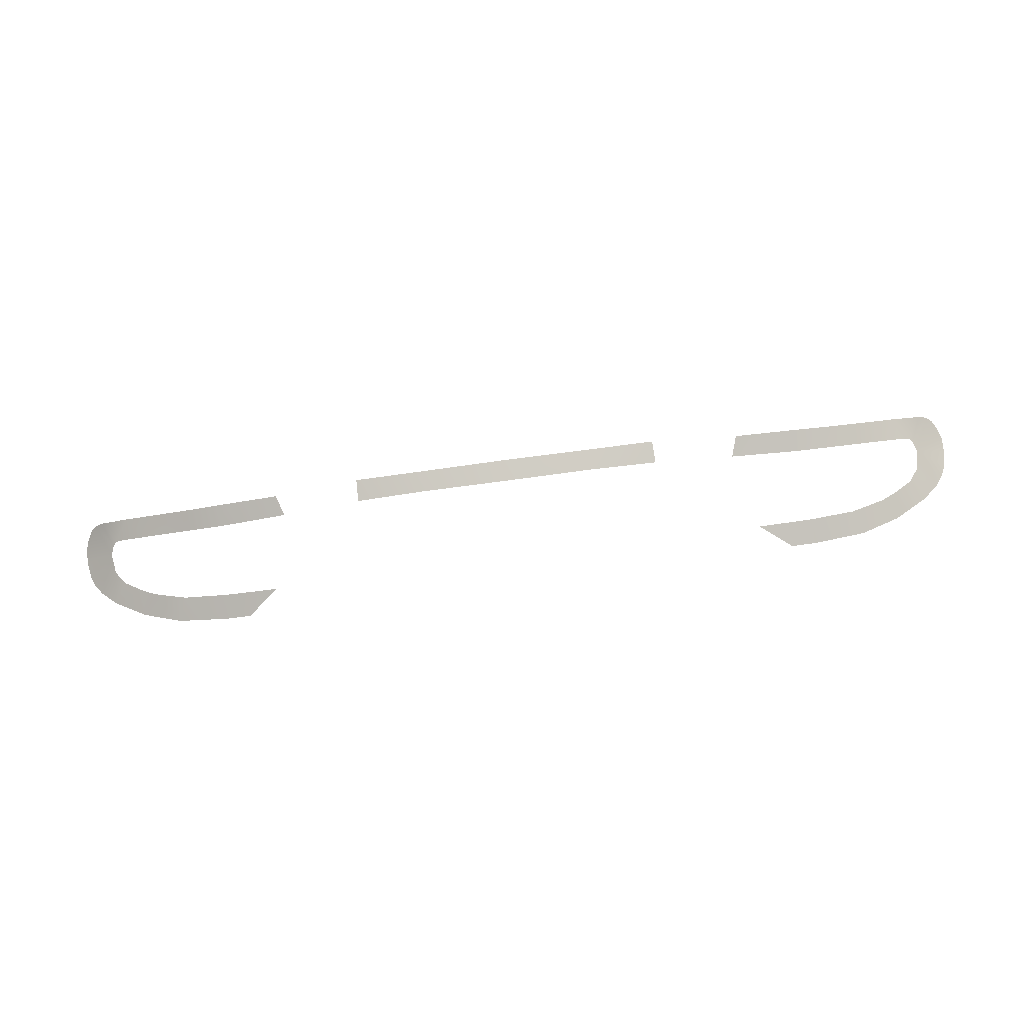
<metadata>
{"format":"obj","ext":"obj","renderer":"f3d","projection":"perspective","resolution":1024,"background":"white","views":[{"elev":-76.8,"azim":-172.4,"up":"+Z"}]}
</metadata>
<code>
g Taillights_10
v 0.2582 0.8371 -1.947
v 0.257 0.8719 -1.936
v 0.1462 0.8414 -1.957
v 0.1465 0.8741 -1.945
v 0 0.8421 -1.962
v 0 0.8757 -1.949
v 0.7776 0.7957 -1.786
v 0.7578 0.8212 -1.794
v 0.7834 0.7784 -1.789
v 0.7282 0.773 -1.833
v 0.7838 0.7562 -1.798
v 0.7785 0.733 -1.813
v 0.7701 0.7186 -1.826
v 0.7567 0.706 -1.84
v 0.7224 0.7431 -1.849
v 0.7684 0.8118 -1.788
v 0.7288 0.6911 -1.865
v 0.7056 0.7259 -1.865
v 0.6743 0.7131 -1.881
v 0.6723 0.6702 -1.895
v 0.6495 0.706 -1.894
v 0.6063 0.658 -1.92
v 0.5916 0.6978 -1.915
v 0.5211 0.6561 -1.938
v 0.5153 0.6976 -1.932
v 0.4765 0.6584 -1.947
v 0.4236 0.7013 -1.95
v 0.3913 0.8259 -1.929
v 0.5065 0.8171 -1.912
v 0.402 0.8592 -1.922
v 0.4961 0.8539 -1.907
v 0.569 0.8476 -1.887
v 0.5828 0.8116 -1.891
v 0.6371 0.8407 -1.86
v 0.6513 0.8049 -1.864
v 0.6903 0.8347 -1.835
v 0.6986 0.7994 -1.843
v 0.7166 0.7956 -1.832
v 0.7418 0.8268 -1.806
v 0.7221 0.7882 -1.831
v -0.257 0.8719 -1.936
v -0.1462 0.8414 -1.957
v -0.1465 0.8741 -1.945
v -0.2582 0.8371 -1.947
v 0 0.8421 -1.962
v 0 0.8757 -1.949
v -0.7776 0.7957 -1.786
v -0.7578 0.8212 -1.794
v -0.7684 0.8118 -1.788
v -0.7834 0.7784 -1.789
v -0.7282 0.773 -1.833
v -0.7221 0.7882 -1.831
v -0.7838 0.7562 -1.798
v -0.7785 0.733 -1.813
v -0.7701 0.7186 -1.826
v -0.7418 0.8268 -1.806
v -0.7166 0.7956 -1.832
v -0.6903 0.8347 -1.835
v -0.6986 0.7994 -1.843
v -0.6513 0.8049 -1.864
v -0.6371 0.8407 -1.86
v -0.5828 0.8116 -1.891
v -0.569 0.8476 -1.887
v -0.5065 0.8171 -1.912
v -0.4961 0.8539 -1.907
v -0.402 0.8592 -1.922
v -0.3913 0.8259 -1.929
v -0.7567 0.706 -1.84
v -0.7224 0.7431 -1.849
v -0.7288 0.6911 -1.865
v -0.7056 0.7259 -1.865
v -0.6743 0.7131 -1.881
v -0.6723 0.6702 -1.895
v -0.6495 0.706 -1.894
v -0.6063 0.658 -1.92
v -0.5916 0.6978 -1.915
v -0.5211 0.6561 -1.938
v -0.5153 0.6976 -1.932
v -0.4765 0.6584 -1.947
v -0.4236 0.7013 -1.95
g Taillights_10_0
f 3 2 1
f 4 2 3
f 4 3 5
f 6 4 5
f 9 8 7
f 8 9 10
f 9 11 10
f 12 10 11
f 13 10 12
f 14 10 13
f 10 14 15
f 16 7 8
f 17 15 14
f 18 15 17
f 18 17 19
f 19 17 20
f 21 19 20
f 21 20 22
f 23 21 22
f 23 22 24
f 25 23 24
f 25 24 26
f 27 25 26
f 30 29 28
f 31 29 30
f 31 32 29
f 33 29 32
f 32 34 33
f 35 33 34
f 34 36 35
f 37 35 36
f 36 38 37
f 36 39 38
f 38 39 40
f 39 8 40
f 40 8 10
f 43 42 41
f 44 41 42
f 42 43 45
f 43 46 45
f 49 48 47
f 50 47 48
f 50 48 51
f 48 52 51
f 53 50 51
f 51 54 53
f 51 55 54
f 48 56 52
f 56 57 52
f 56 58 57
f 57 58 59
f 59 58 60
f 61 60 58
f 60 61 62
f 63 62 61
f 62 63 64
f 65 64 63
f 65 66 64
f 67 64 66
f 51 68 55
f 68 51 69
f 69 70 68
f 69 71 70
f 71 72 70
f 73 70 72
f 72 74 73
f 73 74 75
f 74 76 75
f 75 76 77
f 76 78 77
f 77 78 79
f 78 80 79

</code>
